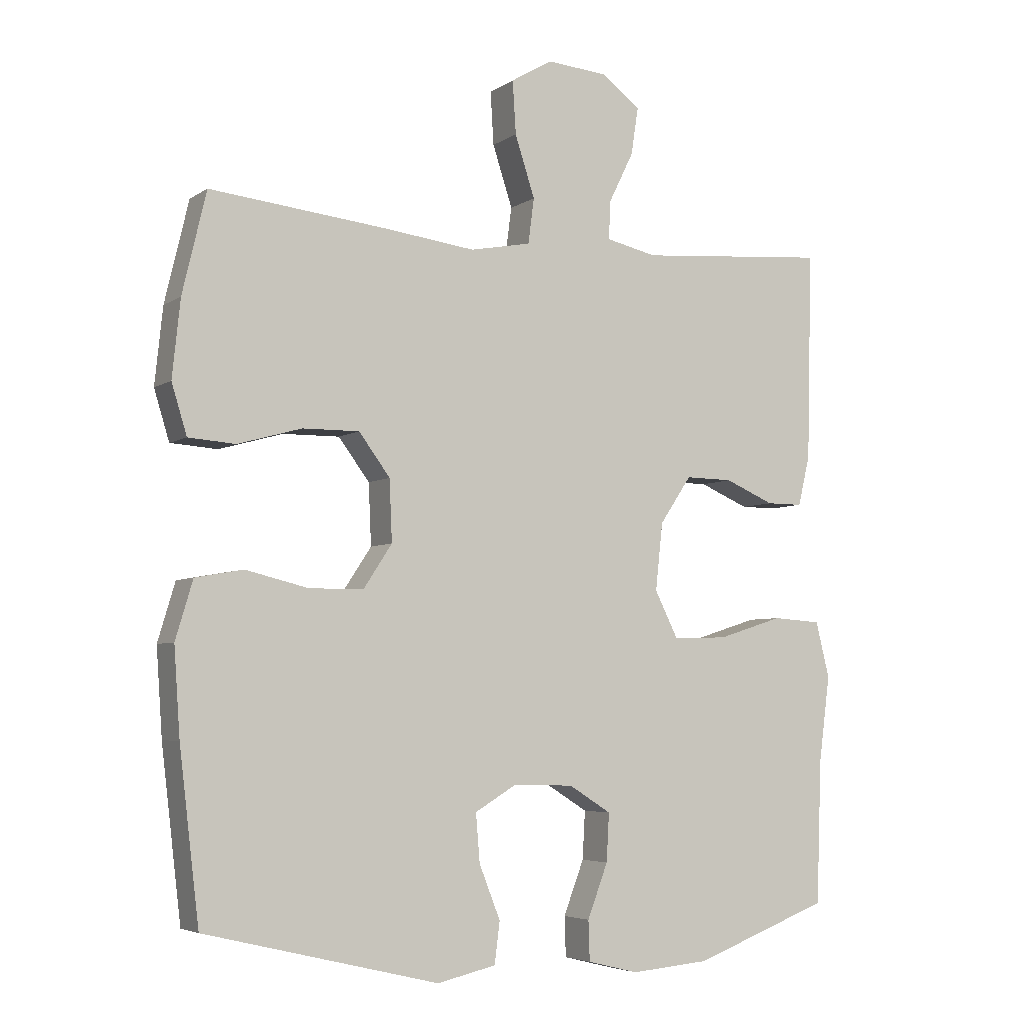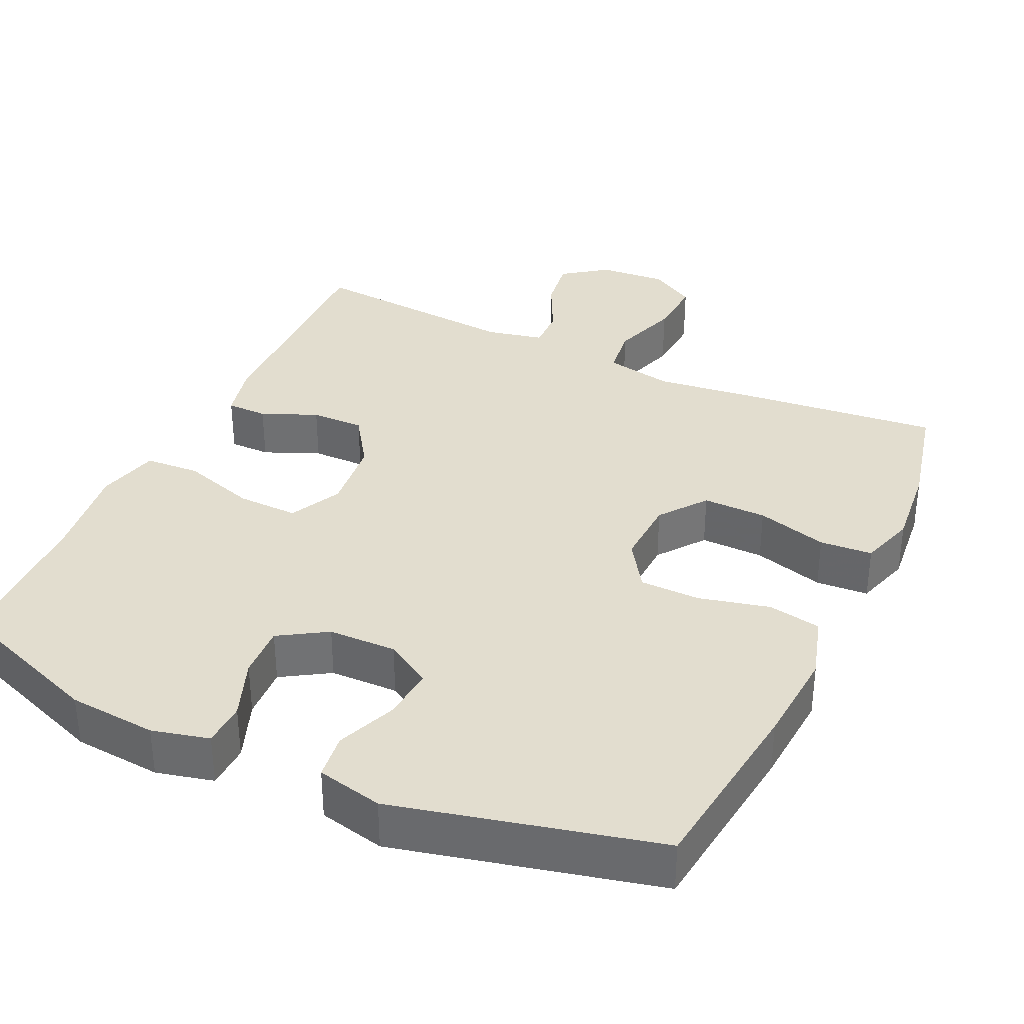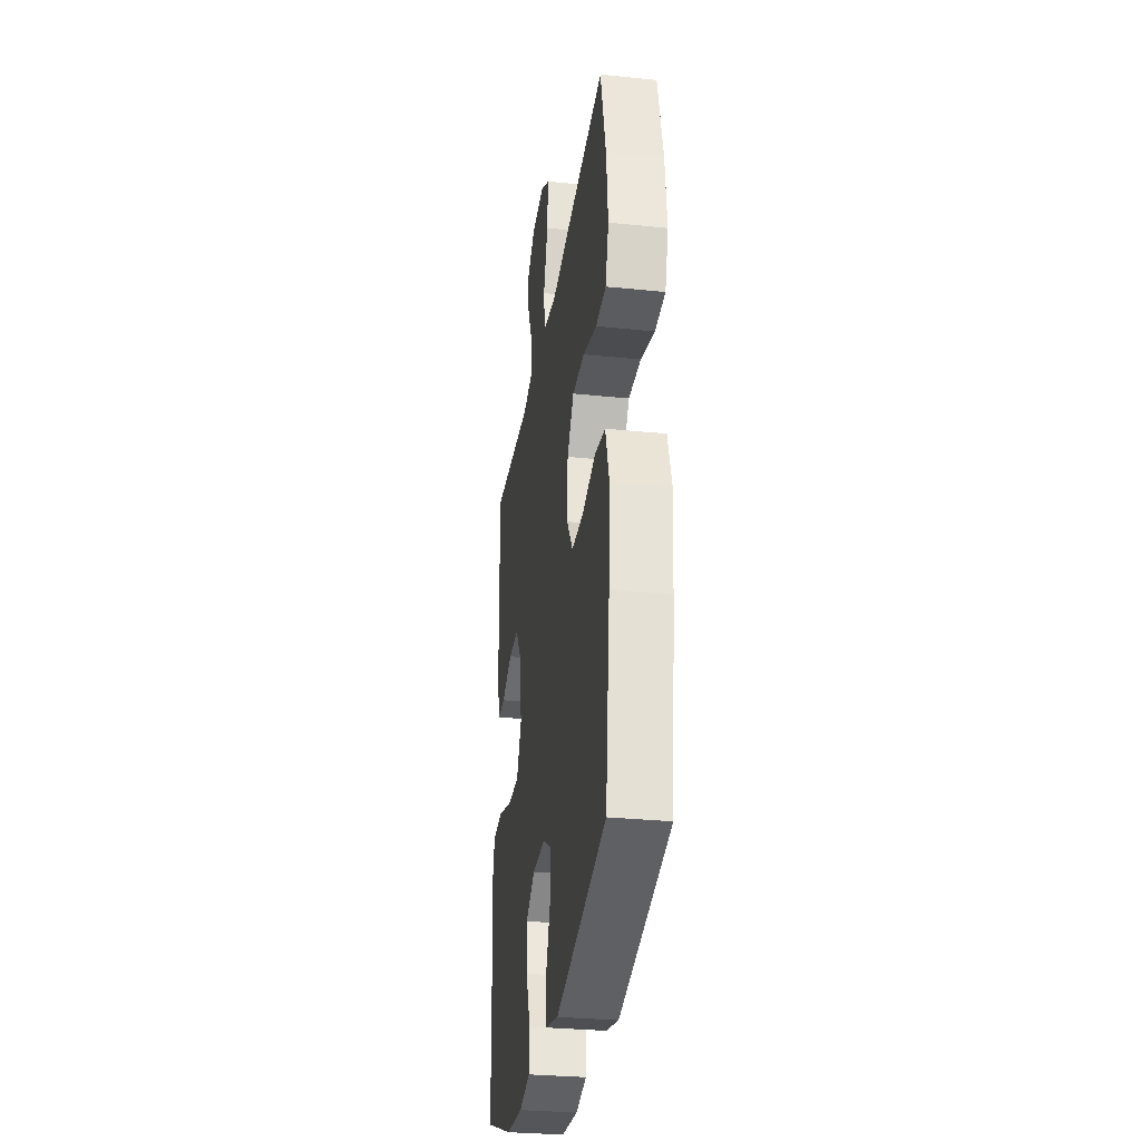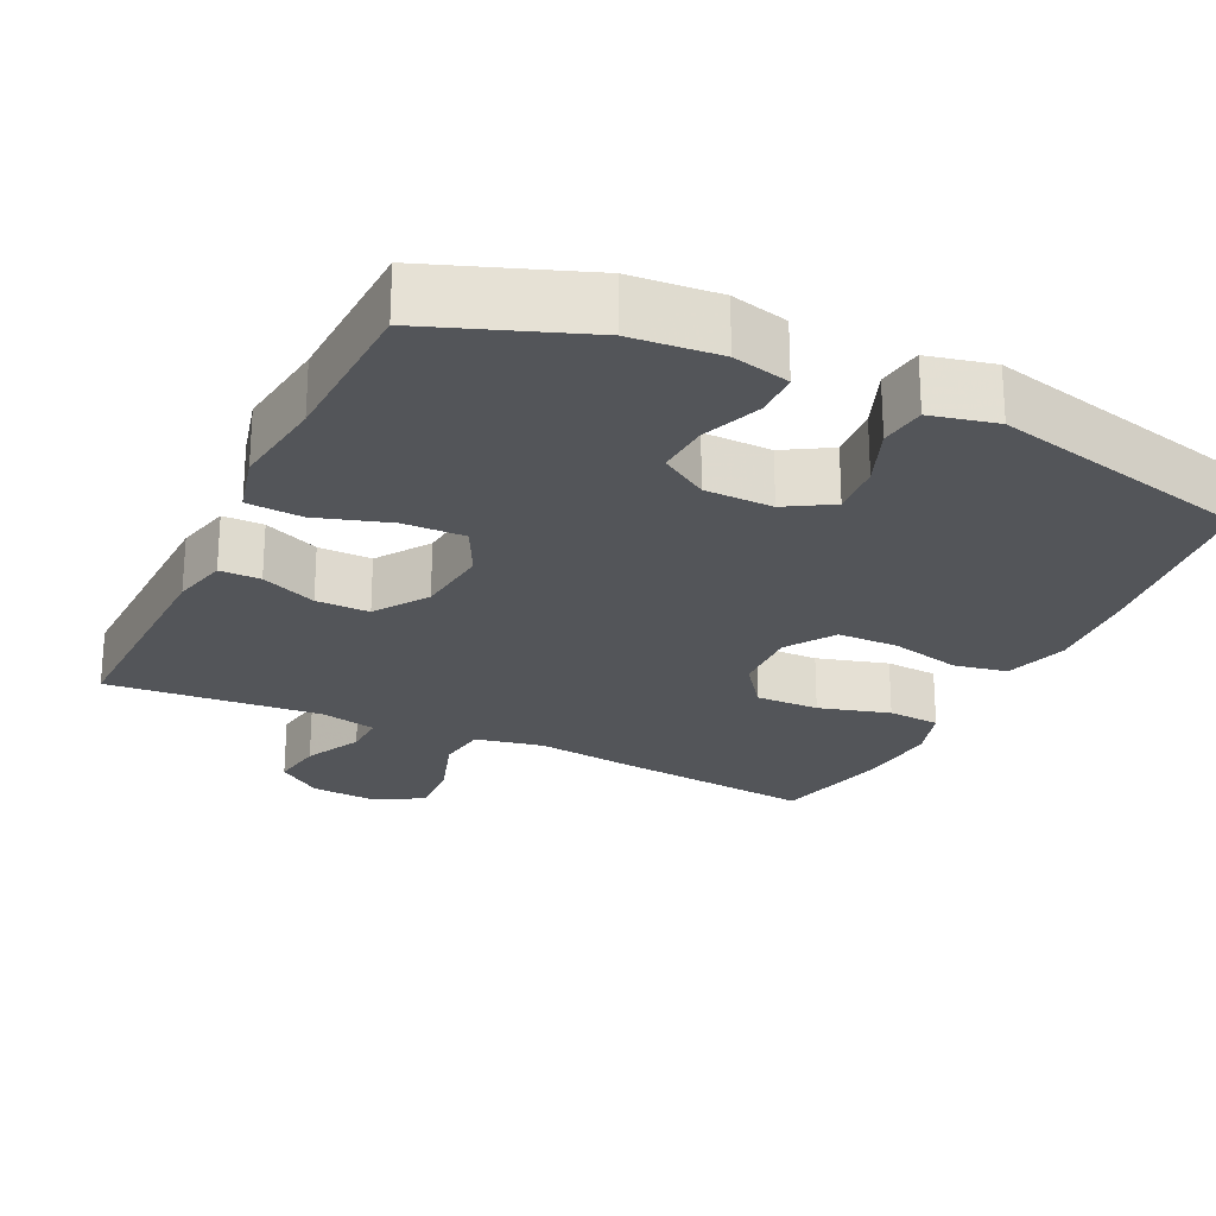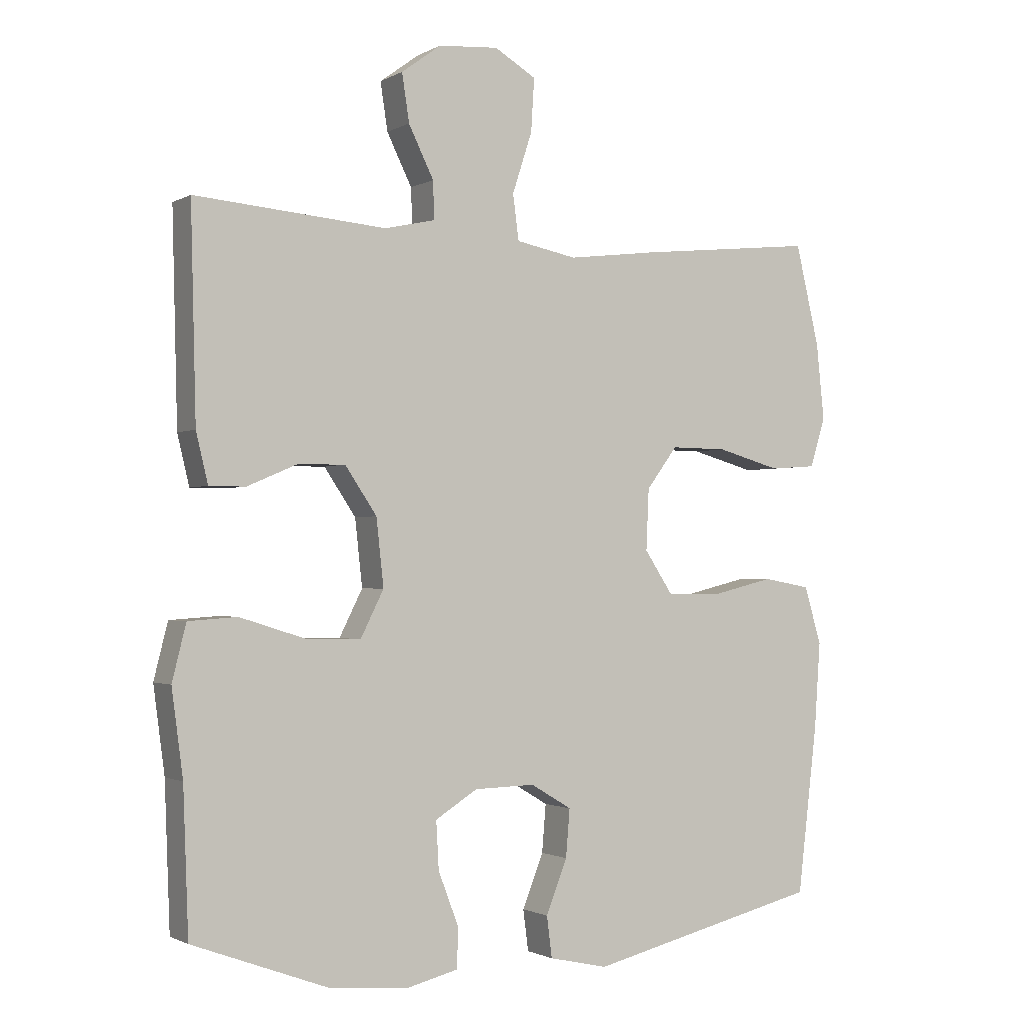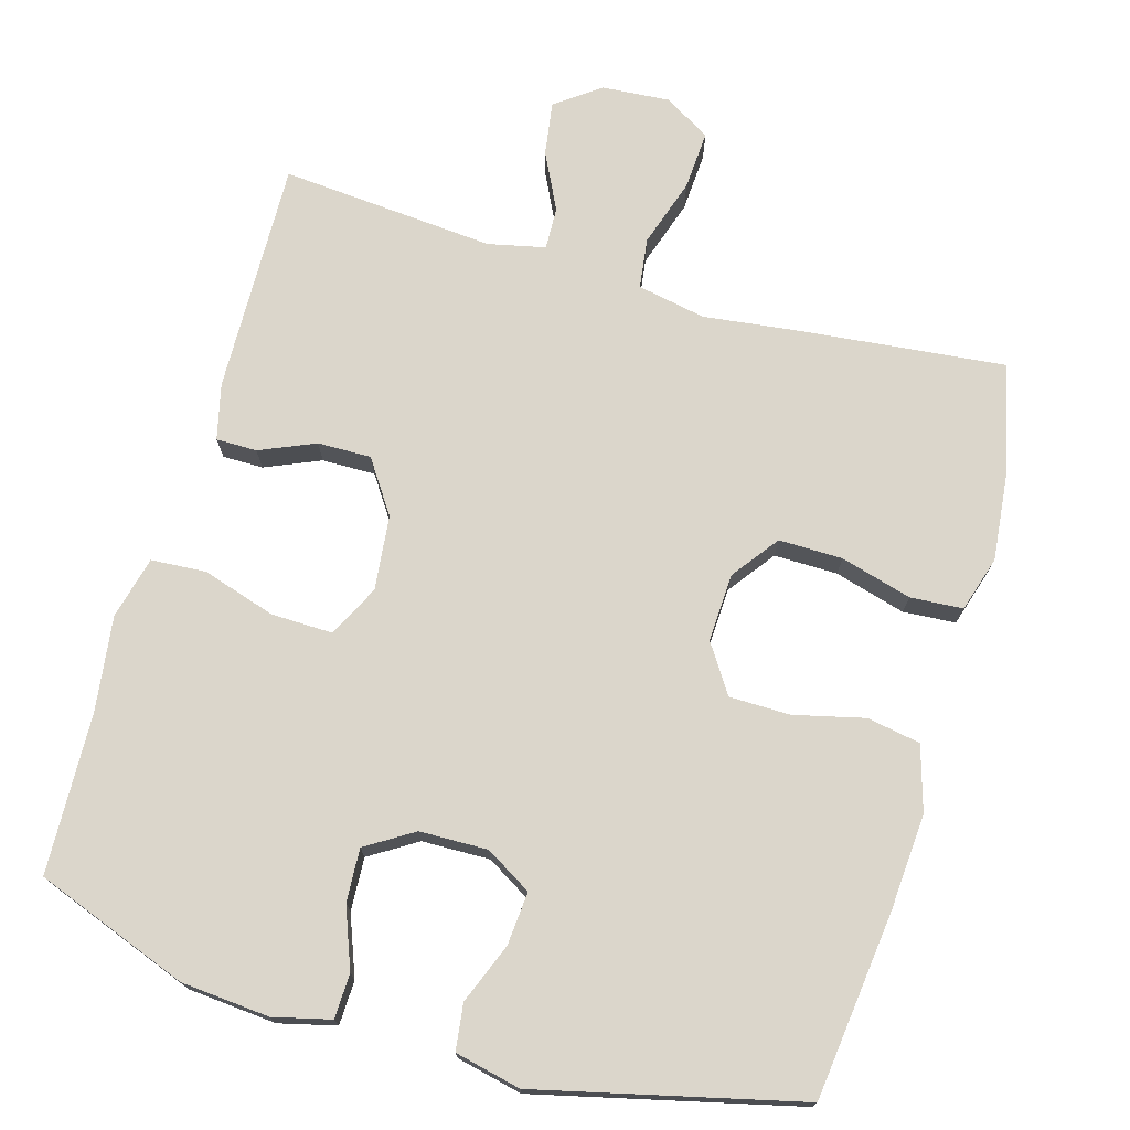
<metadata>
{"format":"obj","ext":"obj","renderer":"f3d","projection":"perspective","resolution":1024,"background":"white","views":[{"elev":-5.0,"azim":-28.2,"up":"+Z"},{"elev":35.0,"azim":-154.8,"up":"+Y"},{"elev":-30.5,"azim":-98.4,"up":"+Z"},{"elev":-24.1,"azim":154.4,"up":"+Y"},{"elev":-1.4,"azim":151.0,"up":"+Z"},{"elev":73.5,"azim":-163.9,"up":"+Y"}]}
</metadata>
<code>
v 0.5 0.07 -0.5
v 0.293 0.07 -0.577
v 0.174 0.07 -0.587
v 0.097 0.07 -0.568
v 0.095 0.07 -0.508
v 0.126 0.07 -0.427
v 0.13 0.07 -0.355
v 0.066 0.07 -0.315
v -0.026 0.07 -0.313
v -0.088 0.07 -0.35
v -0.082 0.07 -0.422
v -0.05 0.07 -0.503
v -0.058 0.07 -0.565
v -0.147 0.07 -0.585
v -0.5 0.07 -0.5
v -0.53 0.07 -0.247
v -0.539 0.07 -0.117
v -0.513 0.07 -0.03
v -0.441 0.07 -0.017
v -0.346 0.07 -0.04
v -0.264 0.07 -0.039
v -0.221 0.07 0.026
v -0.225 0.07 0.118
v -0.272 0.07 0.181
v -0.358 0.07 0.18
v -0.454 0.07 0.153
v -0.525 0.07 0.158
v -0.548 0.07 0.233
v -0.536 0.07 0.348
v -0.5 0.07 0.5
v -0.232 0.07 0.472
v -0.095 0.07 0.455
v -0.003 0.07 0.473
v 0.006 0.07 0.541
v -0.024 0.07 0.633
v -0.029 0.07 0.713
v 0.034 0.07 0.75
v 0.125 0.07 0.743
v 0.185 0.07 0.699
v 0.174 0.07 0.627
v 0.136 0.07 0.55
v 0.134 0.07 0.493
v 0.211 0.07 0.476
v 0.5 0.07 0.5
v 0.492 0.07 0.185
v 0.474 0.07 0.11
v 0.419 0.07 0.11
v 0.344 0.07 0.142
v 0.272 0.07 0.143
v 0.224 0.07 0.072
v 0.213 0.07 -0.029
v 0.248 0.07 -0.099
v 0.331 0.07 -0.097
v 0.43 0.07 -0.066
v 0.504 0.07 -0.071
v 0.525 0.07 -0.155
v 0.508 0.07 -0.284
v 0.5 0 -0.5
v 0.293 0 -0.577
v 0.174 0 -0.587
v 0.097 0 -0.568
v 0.095 0 -0.508
v 0.126 0 -0.427
v 0.13 0 -0.355
v 0.066 0 -0.315
v -0.026 0 -0.313
v -0.088 0 -0.35
v -0.082 0 -0.422
v -0.05 0 -0.503
v -0.058 0 -0.565
v -0.147 0 -0.585
v -0.5 0 -0.5
v -0.53 0 -0.247
v -0.539 0 -0.117
v -0.513 0 -0.03
v -0.441 0 -0.017
v -0.346 0 -0.04
v -0.264 0 -0.039
v -0.221 0 0.026
v -0.225 0 0.118
v -0.272 0 0.181
v -0.358 0 0.18
v -0.454 0 0.153
v -0.525 0 0.158
v -0.548 0 0.233
v -0.536 0 0.348
v -0.5 0 0.5
v -0.232 0 0.472
v -0.095 0 0.455
v -0.003 0 0.473
v 0.006 0 0.541
v -0.024 0 0.633
v -0.029 0 0.713
v 0.034 0 0.75
v 0.125 0 0.743
v 0.185 0 0.699
v 0.174 0 0.627
v 0.136 0 0.55
v 0.134 0 0.493
v 0.211 0 0.476
v 0.5 0 0.5
v 0.492 0 0.185
v 0.474 0 0.11
v 0.419 0 0.11
v 0.344 0 0.142
v 0.272 0 0.143
v 0.224 0 0.072
v 0.213 0 -0.029
v 0.248 0 -0.099
v 0.331 0 -0.097
v 0.43 0 -0.066
v 0.504 0 -0.071
v 0.525 0 -0.155
v 0.508 0 -0.284
f 55 56 57
f 54 55 57
f 53 54 57
f 2 3 4
f 1 2 4
f 57 1 4
f 53 57 4
f 52 53 4
f 51 52 4
f 46 47 48
f 45 46 48
f 44 45 48
f 43 44 48
f 42 43 48 49
f 39 40 41
f 38 39 41
f 37 38 41
f 36 37 41
f 35 36 41
f 34 35 41
f 33 34 41 42
f 42 49 50
f 33 42 50
f 32 33 50
f 30 31 32
f 29 30 32
f 28 29 32
f 27 28 32
f 26 27 32
f 25 26 32
f 18 19 20
f 17 18 20
f 16 17 20
f 15 16 20
f 14 15 20
f 13 14 20
f 12 13 20
f 11 12 20
f 10 11 20 21
f 9 10 21 22
f 4 5 6
f 51 4 6
f 51 6 7
f 50 51 7 8
f 9 22 23
f 8 9 23
f 50 8 23
f 32 50 23
f 24 25 32
f 23 24 32
f 114 113 112
f 114 112 111
f 114 111 110
f 61 60 59
f 61 59 58
f 61 58 114
f 61 114 110
f 61 110 109
f 61 109 108
f 105 104 103
f 105 103 102
f 105 102 101
f 105 101 100
f 106 105 100 99
f 98 97 96
f 98 96 95
f 98 95 94
f 98 94 93
f 98 93 92
f 98 92 91
f 99 98 91 90
f 107 106 99
f 107 99 90
f 107 90 89
f 89 88 87
f 89 87 86
f 89 86 85
f 89 85 84
f 89 84 83
f 89 83 82
f 77 76 75
f 77 75 74
f 77 74 73
f 77 73 72
f 77 72 71
f 77 71 70
f 77 70 69
f 77 69 68
f 78 77 68 67
f 79 78 67 66
f 63 62 61
f 63 61 108
f 64 63 108
f 65 64 108 107
f 80 79 66
f 80 66 65
f 80 65 107
f 80 107 89
f 89 82 81
f 89 81 80
f 1 58 59 2
f 2 59 60 3
f 3 60 61 4
f 4 61 62 5
f 5 62 63 6
f 6 63 64 7
f 7 64 65 8
f 8 65 66 9
f 9 66 67 10
f 10 67 68 11
f 11 68 69 12
f 12 69 70 13
f 13 70 71 14
f 14 71 72 15
f 15 72 73 16
f 16 73 74 17
f 17 74 75 18
f 18 75 76 19
f 19 76 77 20
f 20 77 78 21
f 21 78 79 22
f 22 79 80 23
f 23 80 81 24
f 24 81 82 25
f 25 82 83 26
f 26 83 84 27
f 27 84 85 28
f 28 85 86 29
f 29 86 87 30
f 30 87 88 31
f 31 88 89 32
f 32 89 90 33
f 33 90 91 34
f 34 91 92 35
f 35 92 93 36
f 36 93 94 37
f 37 94 95 38
f 38 95 96 39
f 39 96 97 40
f 40 97 98 41
f 41 98 99 42
f 42 99 100 43
f 43 100 101 44
f 44 101 102 45
f 45 102 103 46
f 46 103 104 47
f 47 104 105 48
f 48 105 106 49
f 49 106 107 50
f 50 107 108 51
f 51 108 109 52
f 52 109 110 53
f 53 110 111 54
f 54 111 112 55
f 55 112 113 56
f 56 113 114 57
f 57 114 58 1

</code>
